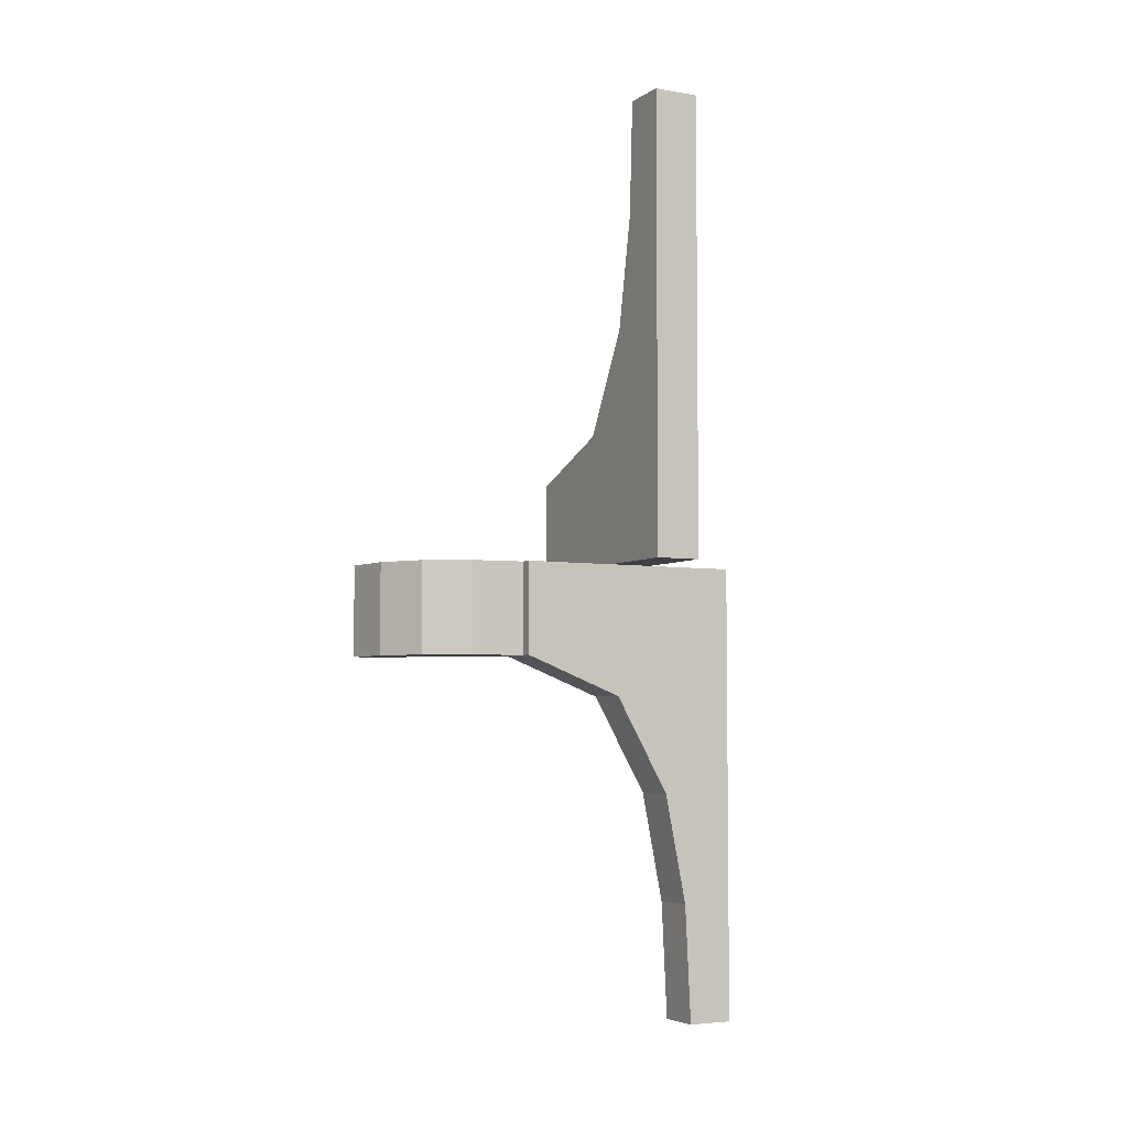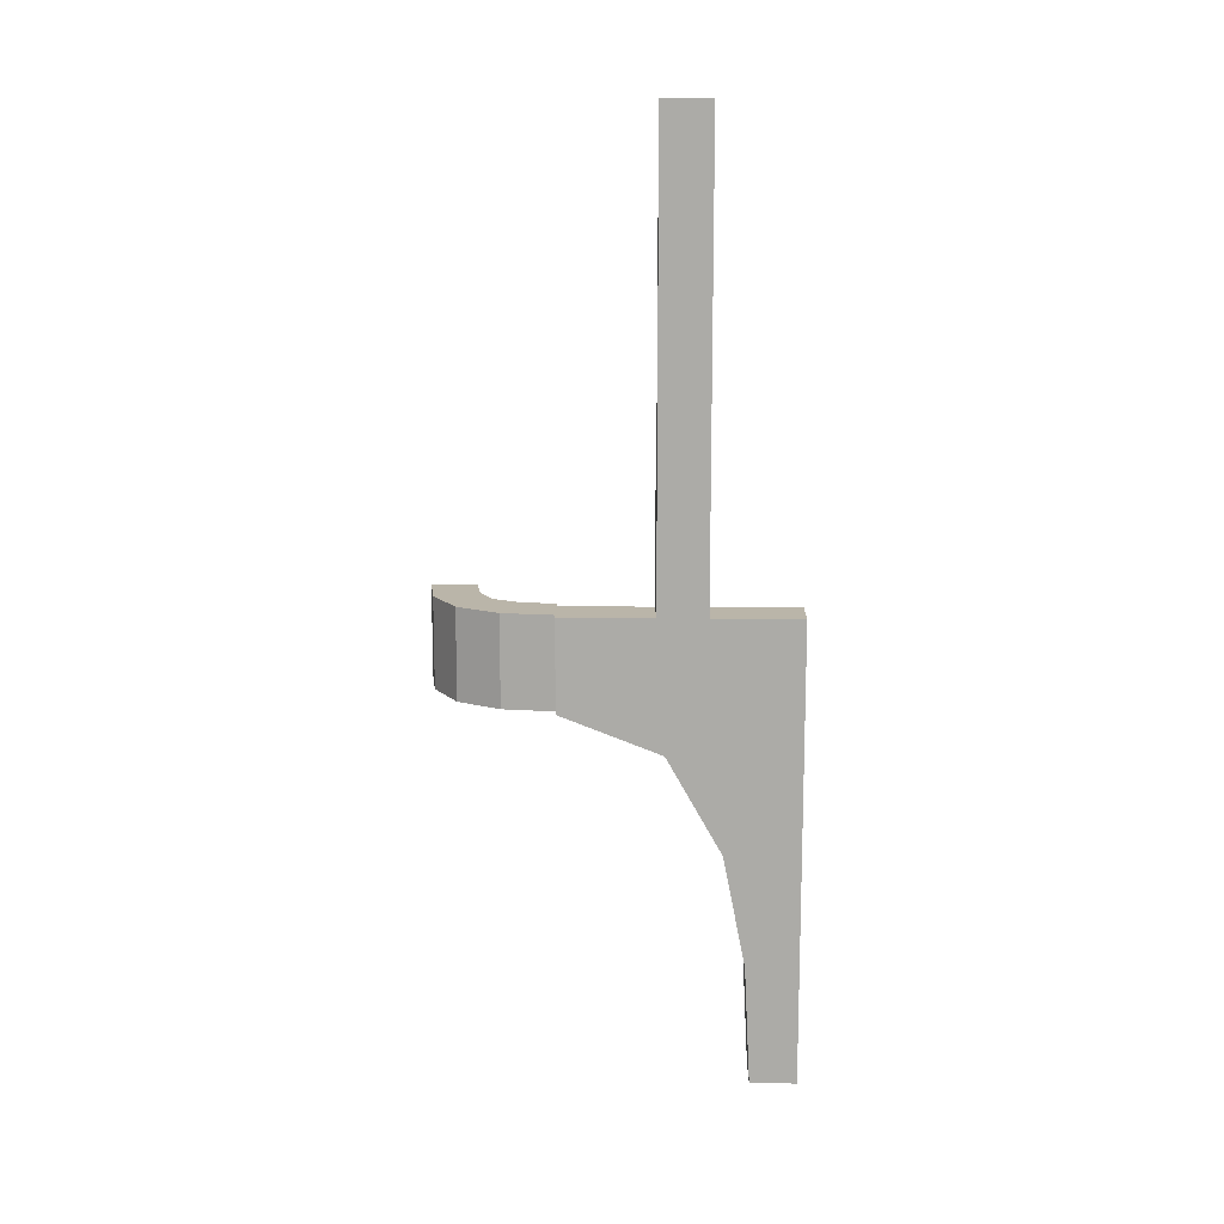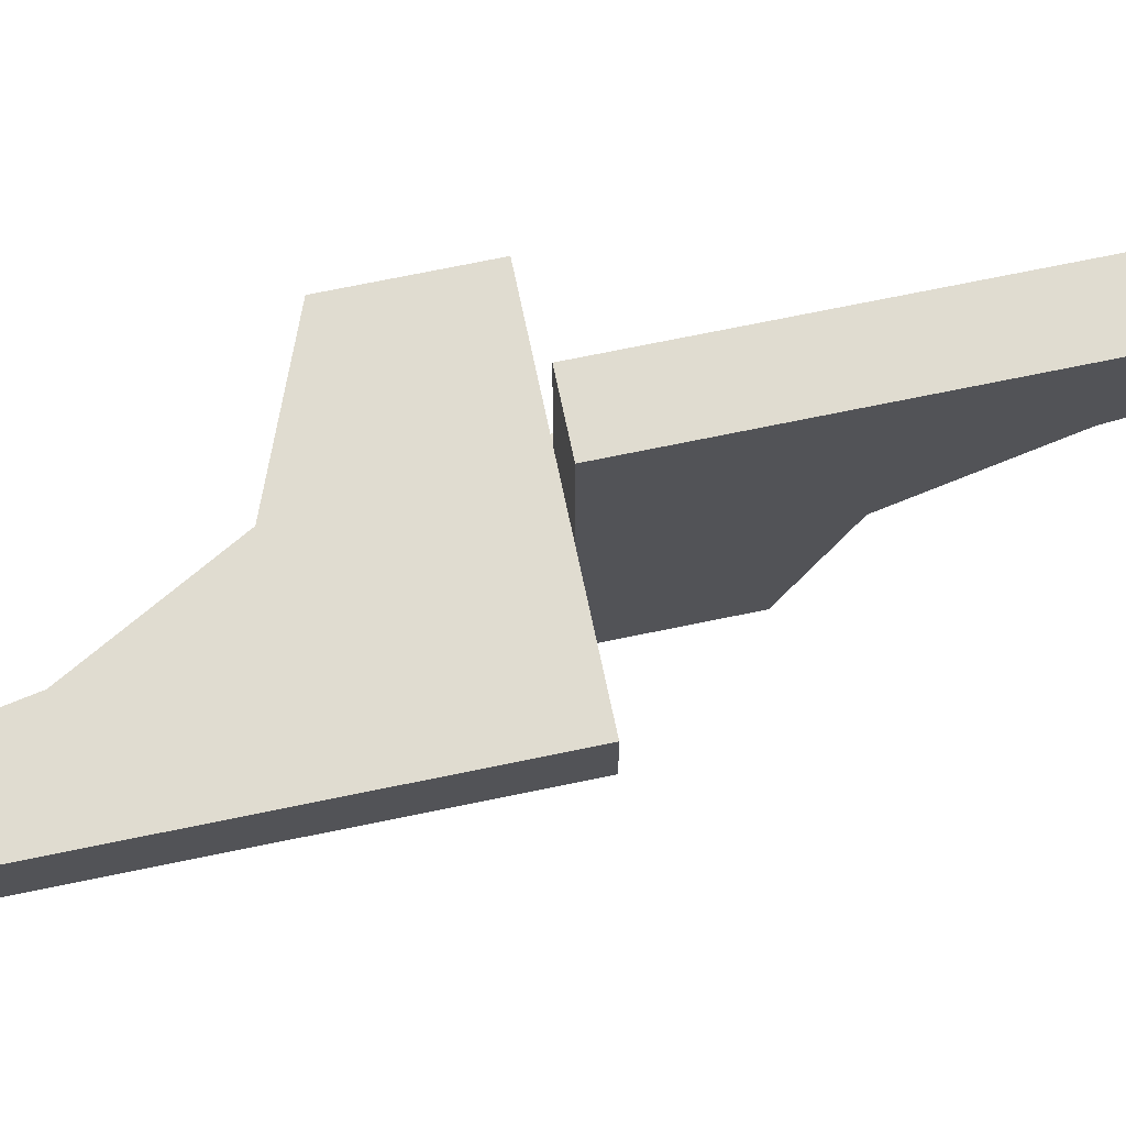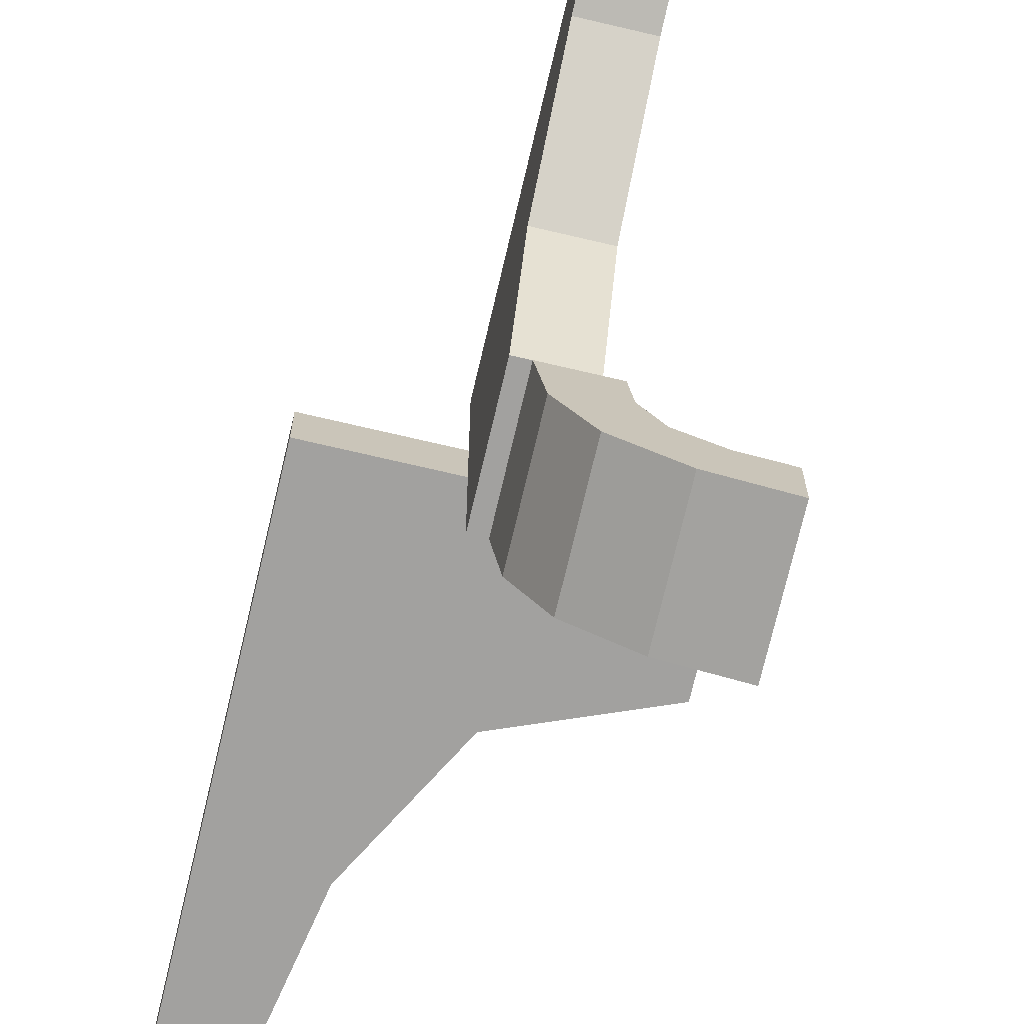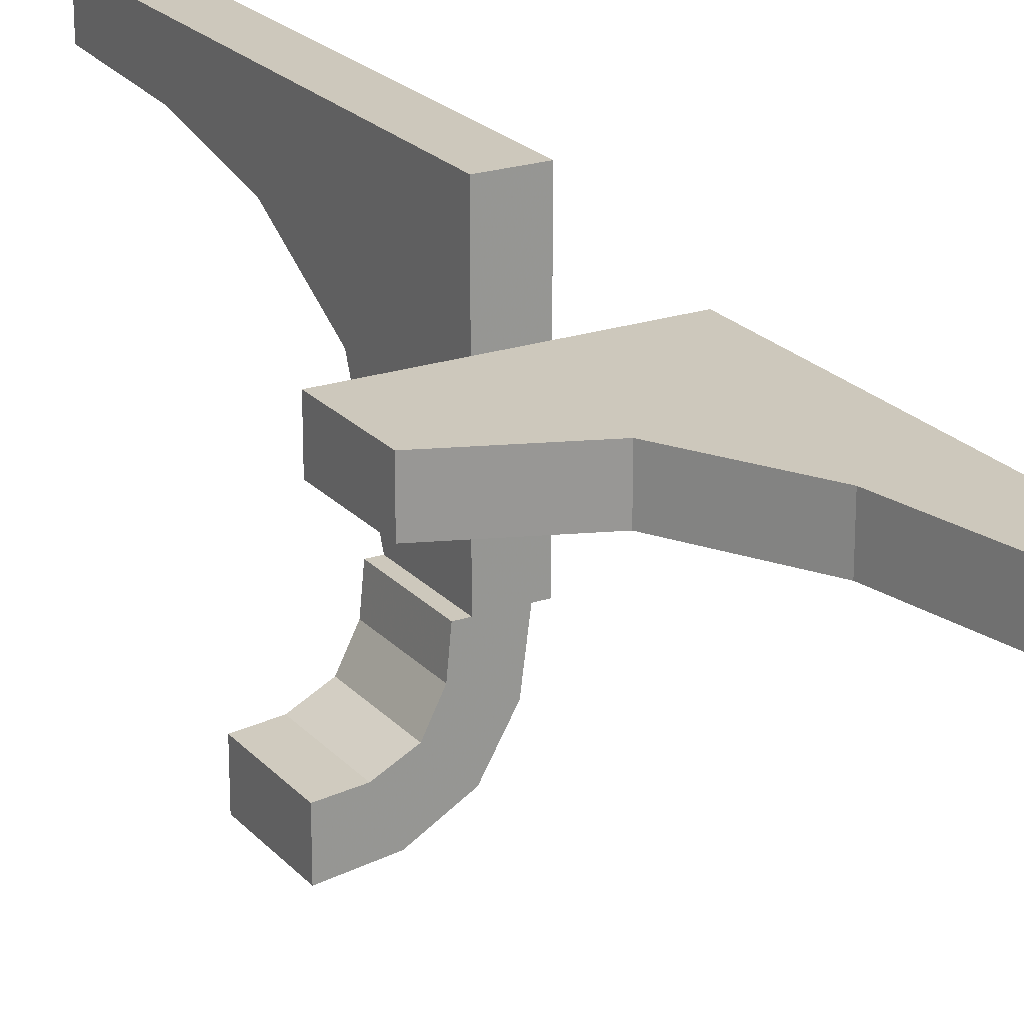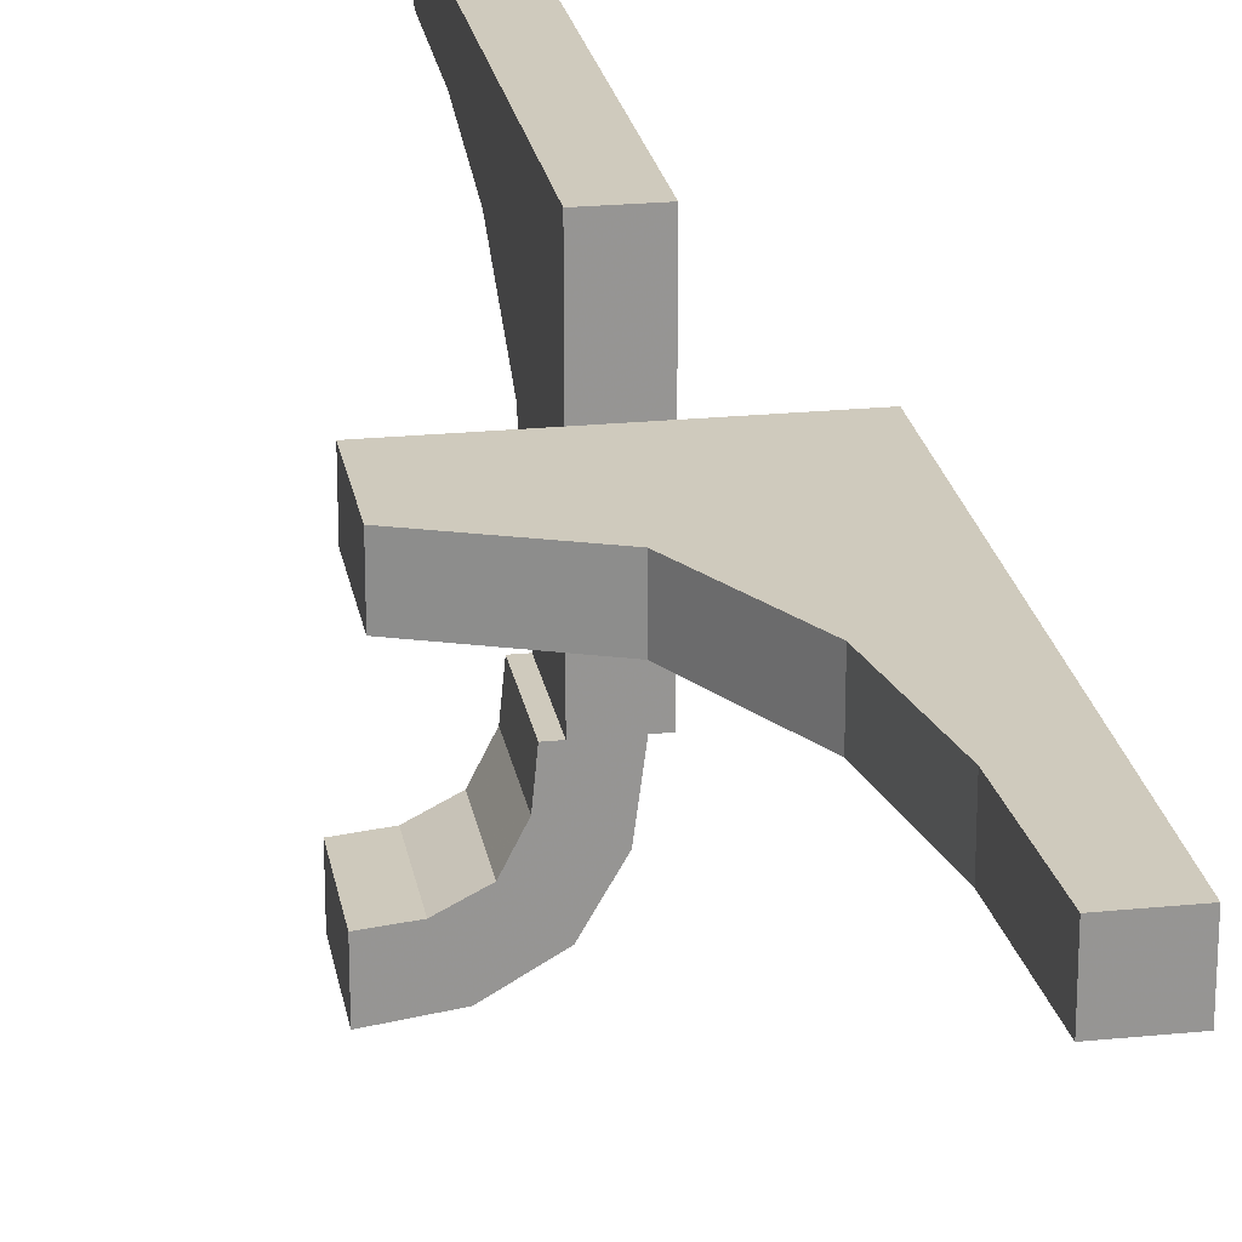
<metadata>
{"format":"obj","ext":"obj","renderer":"f3d","projection":"perspective","resolution":1024,"background":"white","views":[{"elev":-4.7,"azim":61.6,"up":"+Z"},{"elev":13.6,"azim":90.9,"up":"+Z"},{"elev":69.7,"azim":78.2,"up":"+Y"},{"elev":-72.2,"azim":166.8,"up":"+Y"},{"elev":22.2,"azim":-30.1,"up":"+Y"},{"elev":22.9,"azim":-9.7,"up":"+Y"}]}
</metadata>
<code>
v 0 0.2 0
v 0 0.2 0.2003
v 0 -0.275 0
v 0 -0.275 -0.2003
v 0 0.3 0
v 0 0.3 0.2003
v 0 -0.175 0
v 0 -0.175 -0.2003
v 0.2 0 0
v 0.2 0 -0.2
v 0.2 0.4 -1
v 0.2 0.3394 -0.4985
v 0.2 0.2195 -0.2862
v 0.2 0.5 0
v 0.2 0.5 -1
v 0.2 0.3874 -0.7408
v 0.4 0.2 1.001
v 0.4 0.3 1.001
v 0.112 -0.2604 0
v 0.112 -0.2604 -0.2003
v 0.1355 -0.1355 0
v 0.1355 -0.1355 -0.2003
v 0.1355 -0.1355 -0.1001
v 0.2068 -0.2057 0
v 0.2068 -0.2057 -0.2003
v 0.07196 -0.1679 0
v 0.07196 -0.1679 -0.2003
v 0.175 0 0
v 0.175 0 -0.2003
v 0.342 0.2 0.5076
v 0.342 0.3 0.5076
v 0.3 0 0
v 0.3 0 -0.2
v 0.3 0.4 -1
v 0.3 0.3394 -0.4985
v 0.3 0.2195 -0.2862
v 0.3 0.5 0
v 0.3 0.5 -1
v 0.3 0.3874 -0.7408
v 0.5 0.2 0
v 0.5 0.2 1.001
v 0.5 0.3 0
v 0.5 0.3 1.001
v 0.1679 -0.07216 0
v 0.1679 -0.07216 -0.2003
v 0.2602 -0.1129 0
v 0.2602 -0.1129 -0.2003
v 0.275 0 0
v 0.275 0 -0.2003
v 0.3884 0.2 0.7521
v 0.3884 0.3 0.7521
v 0.2226 0.2 0.2897
v 0.2226 0.3 0.2897
f 26 19 3
f 3 7 26
f 19 26 21
f 21 24 19
f 21 44 46
f 28 48 44
f 46 44 48
f 24 21 46
f 46 48 49
f 47 25 24
f 3 19 20
f 19 24 25
f 29 49 48
f 44 21 23
f 45 23 22
f 28 44 45
f 23 45 44
f 8 27 26
f 26 27 23
f 23 27 22
f 21 26 23
f 4 8 7
f 27 4 20
f 4 27 8
f 20 22 27
f 22 20 25
f 22 47 45
f 29 45 49
f 47 49 45
f 25 47 22
f 46 49 47
f 47 24 46
f 3 20 4
f 19 25 20
f 29 48 28
f 28 45 29
f 8 26 7
f 4 7 3
f 9 14 13
f 12 13 14
f 13 10 9
f 16 15 11
f 16 12 14
f 15 16 14
f 13 36 33
f 36 13 12
f 11 34 39
f 16 39 35
f 32 9 10
f 37 14 9
f 38 15 14
f 34 11 15
f 32 36 37
f 35 37 36
f 36 32 33
f 39 34 38
f 39 37 35
f 38 37 39
f 13 33 10
f 36 12 35
f 11 39 16
f 16 35 12
f 32 10 33
f 37 9 32
f 38 14 37
f 34 15 38
f 41 40 50
f 30 50 40
f 50 17 41
f 52 1 2
f 40 52 30
f 40 1 52
f 50 51 18
f 51 50 30
f 2 6 53
f 52 53 31
f 43 41 17
f 42 40 41
f 5 1 40
f 6 2 1
f 43 51 42
f 31 42 51
f 51 43 18
f 53 6 5
f 42 31 53
f 42 53 5
f 50 18 17
f 51 30 31
f 2 53 52
f 52 31 30
f 43 17 18
f 42 41 43
f 5 40 42
f 6 1 5

</code>
